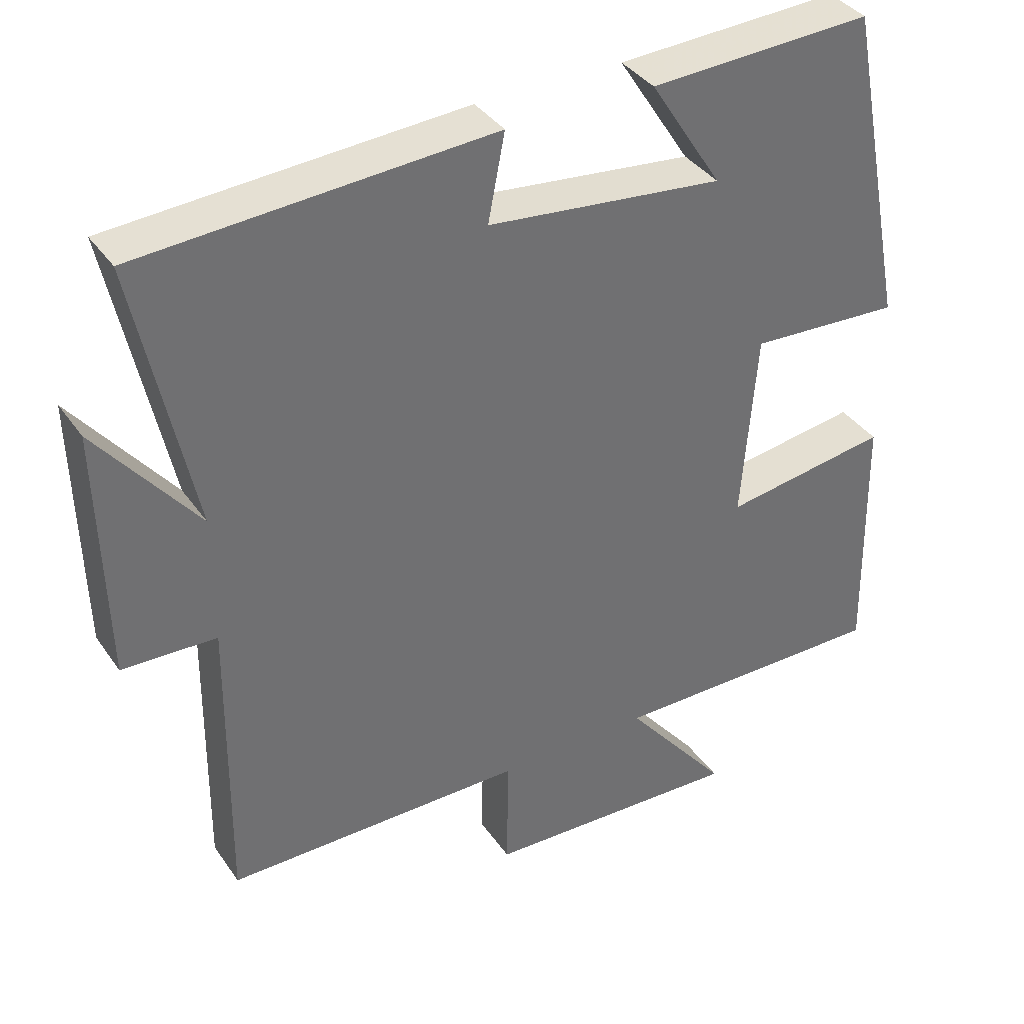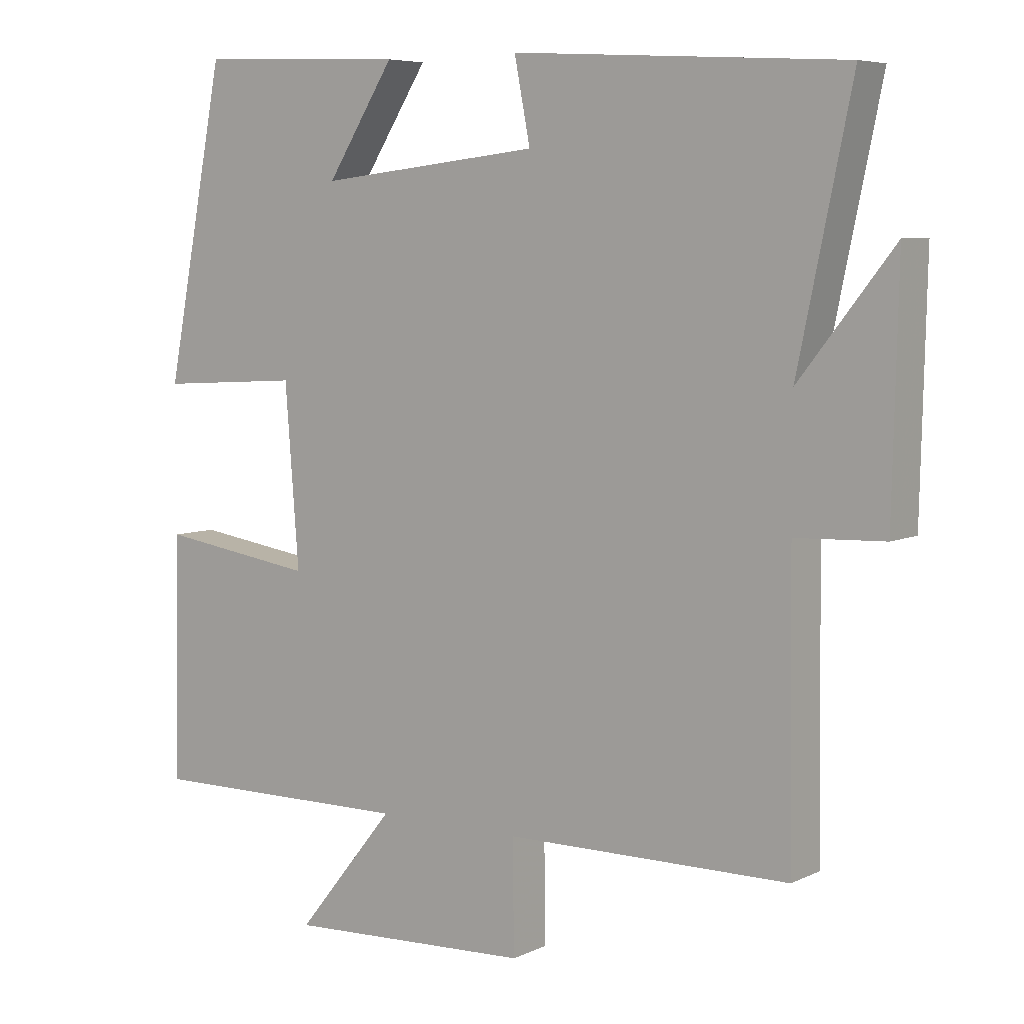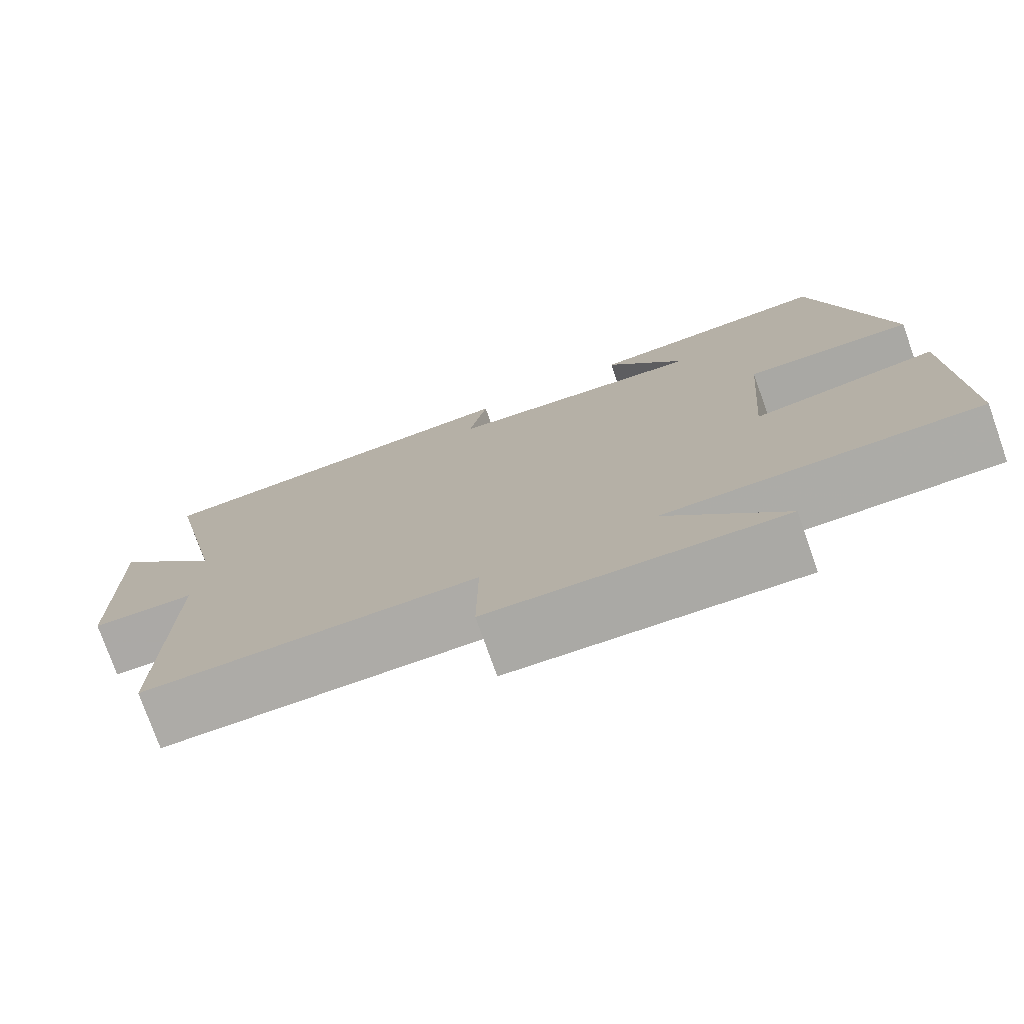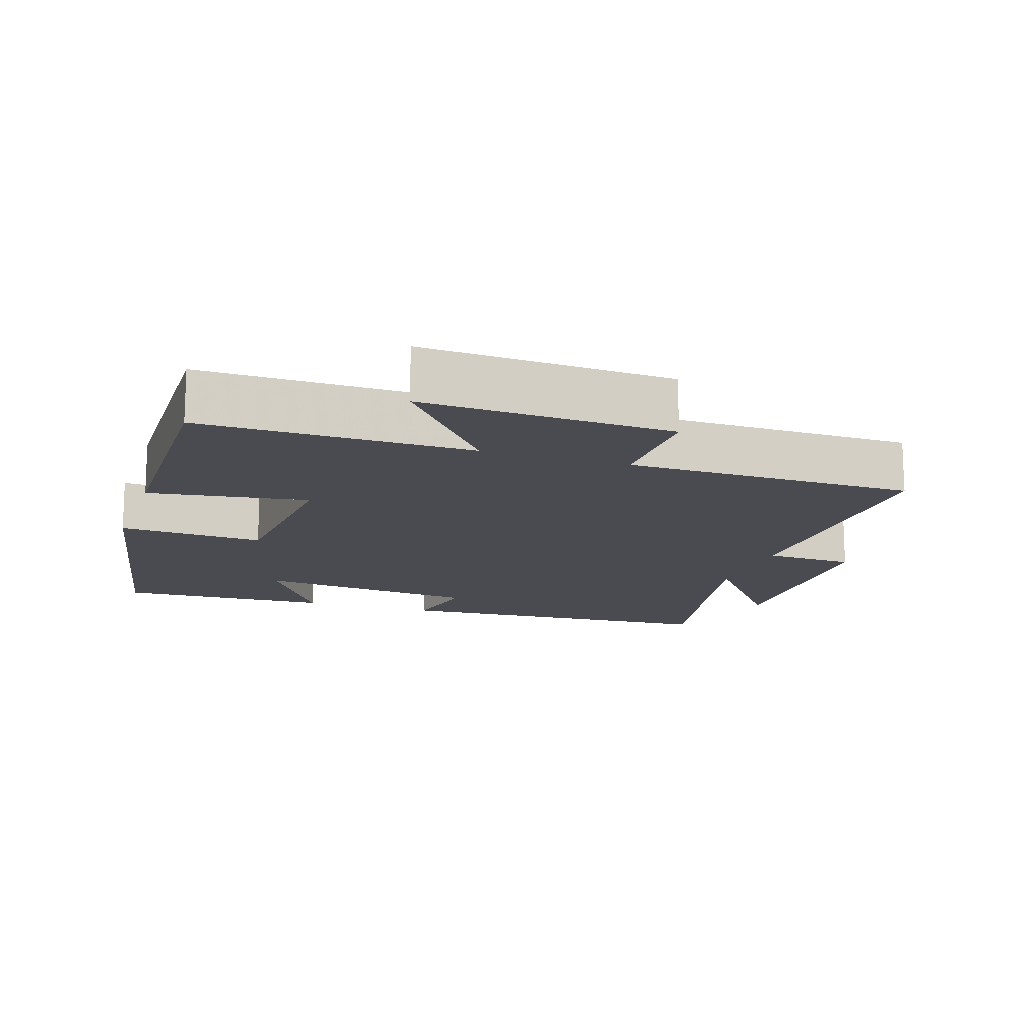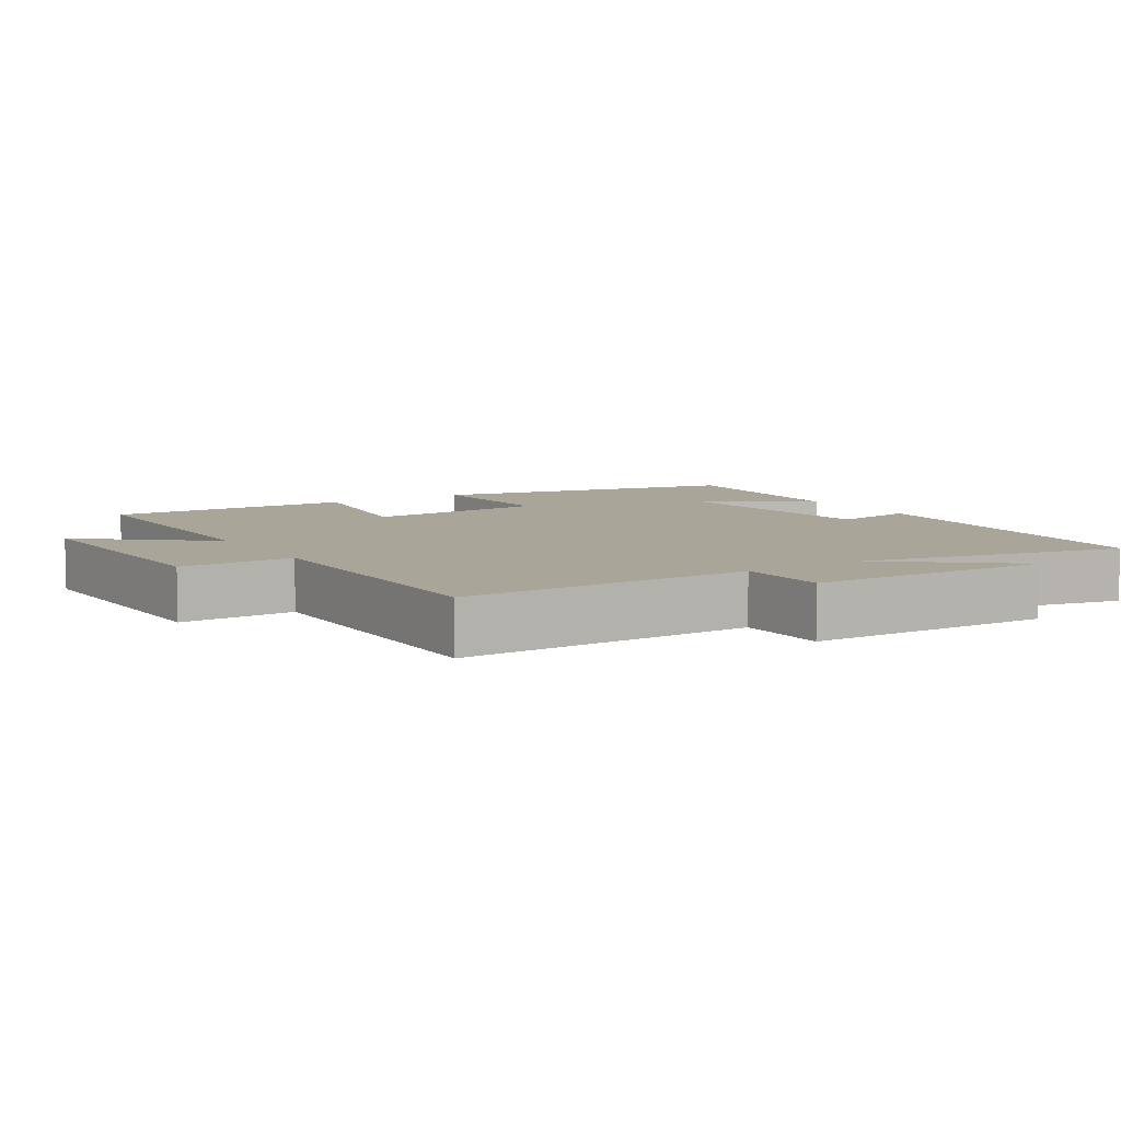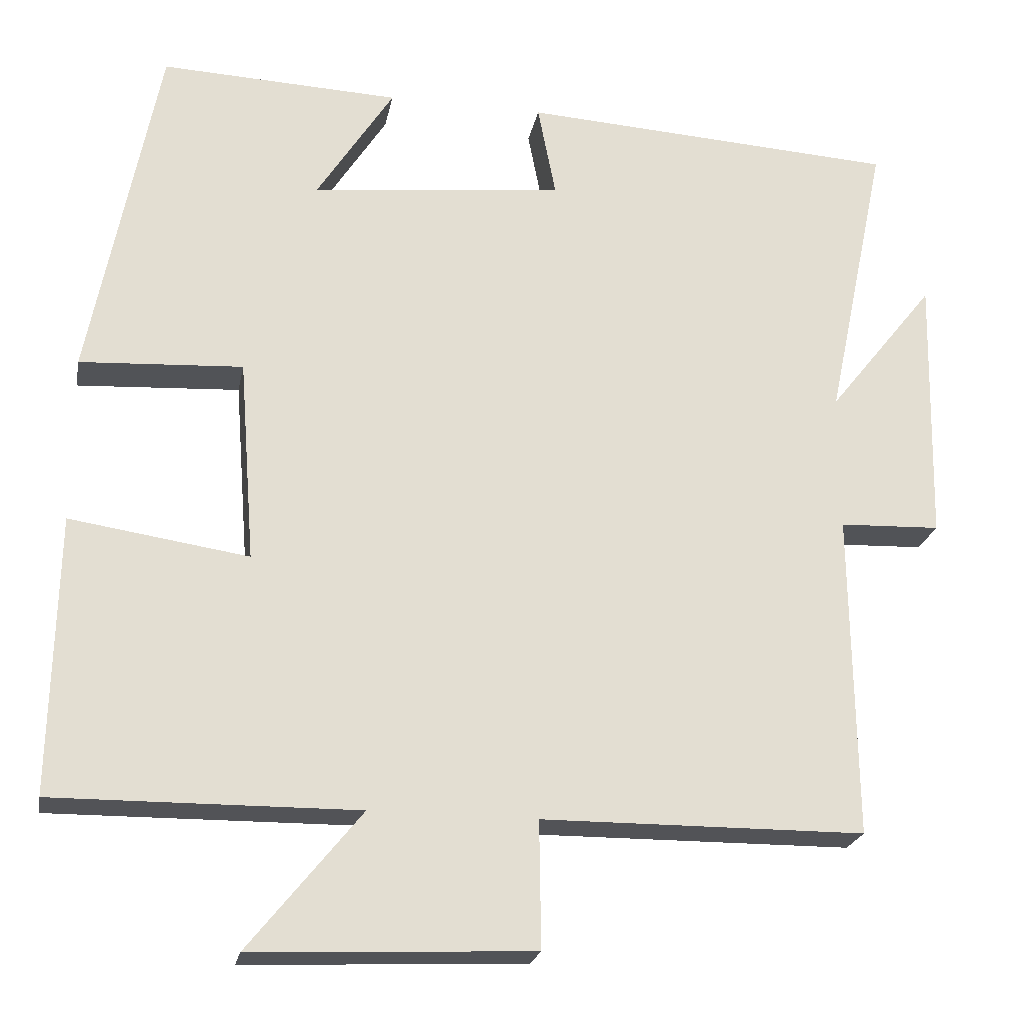
<metadata>
{"format":"obj","ext":"obj","renderer":"f3d","projection":"perspective","resolution":1024,"background":"white","views":[{"elev":37.5,"azim":-30.7,"up":"+Z"},{"elev":6.4,"azim":-143.6,"up":"+Z"},{"elev":-76.6,"azim":19.5,"up":"+Z"},{"elev":-14.5,"azim":161.5,"up":"+Y"},{"elev":7.4,"azim":-121.8,"up":"+Y"},{"elev":-22.6,"azim":169.3,"up":"+Z"}]}
</metadata>
<code>
v -0.505 0.07 -0.497
v -0.5 0.07 -0.081
v -0.629 0.07 -0.076
v -0.637 0.07 0.27
v -0.5 0.07 0.097
v -0.578 0.07 0.471
v -0.095 0.07 0.5
v -0.118 0.07 0.381
v 0.206 0.07 0.345
v 0.107 0.07 0.5
v 0.413 0.07 0.513
v 0.5 0.07 0.065
v 0.292 0.07 0.077
v 0.272 0.07 -0.183
v 0.5 0.07 -0.149
v 0.507 0.07 -0.504
v 0.12 0.07 -0.5
v 0.264 0.07 -0.678
v -0.094 0.07 -0.662
v -0.092 0.07 -0.5
v -0.505 0 -0.497
v -0.5 0 -0.081
v -0.629 0 -0.076
v -0.637 0 0.27
v -0.5 0 0.097
v -0.578 0 0.471
v -0.095 0 0.5
v -0.118 0 0.381
v 0.206 0 0.345
v 0.107 0 0.5
v 0.413 0 0.513
v 0.5 0 0.065
v 0.292 0 0.077
v 0.272 0 -0.183
v 0.5 0 -0.149
v 0.507 0 -0.504
v 0.12 0 -0.5
v 0.264 0 -0.678
v -0.094 0 -0.662
v -0.092 0 -0.5
f 17 18 19 20
f 17 20 1 2
f 14 15 16 17
f 13 14 17 2
f 11 12 13
f 9 10 11
f 9 11 13
f 13 2 3
f 9 13 3
f 8 9 3
f 5 6 7 8
f 3 4 5
f 3 5 8
f 40 39 38 37
f 22 21 40 37
f 37 36 35 34
f 22 37 34 33
f 33 32 31
f 31 30 29
f 33 31 29
f 23 22 33
f 23 33 29
f 23 29 28
f 28 27 26 25
f 25 24 23
f 28 25 23
f 1 21 22 2
f 2 22 23 3
f 3 23 24 4
f 4 24 25 5
f 5 25 26 6
f 6 26 27 7
f 7 27 28 8
f 8 28 29 9
f 9 29 30 10
f 10 30 31 11
f 11 31 32 12
f 12 32 33 13
f 13 33 34 14
f 14 34 35 15
f 15 35 36 16
f 16 36 37 17
f 17 37 38 18
f 18 38 39 19
f 19 39 40 20
f 20 40 21 1

</code>
